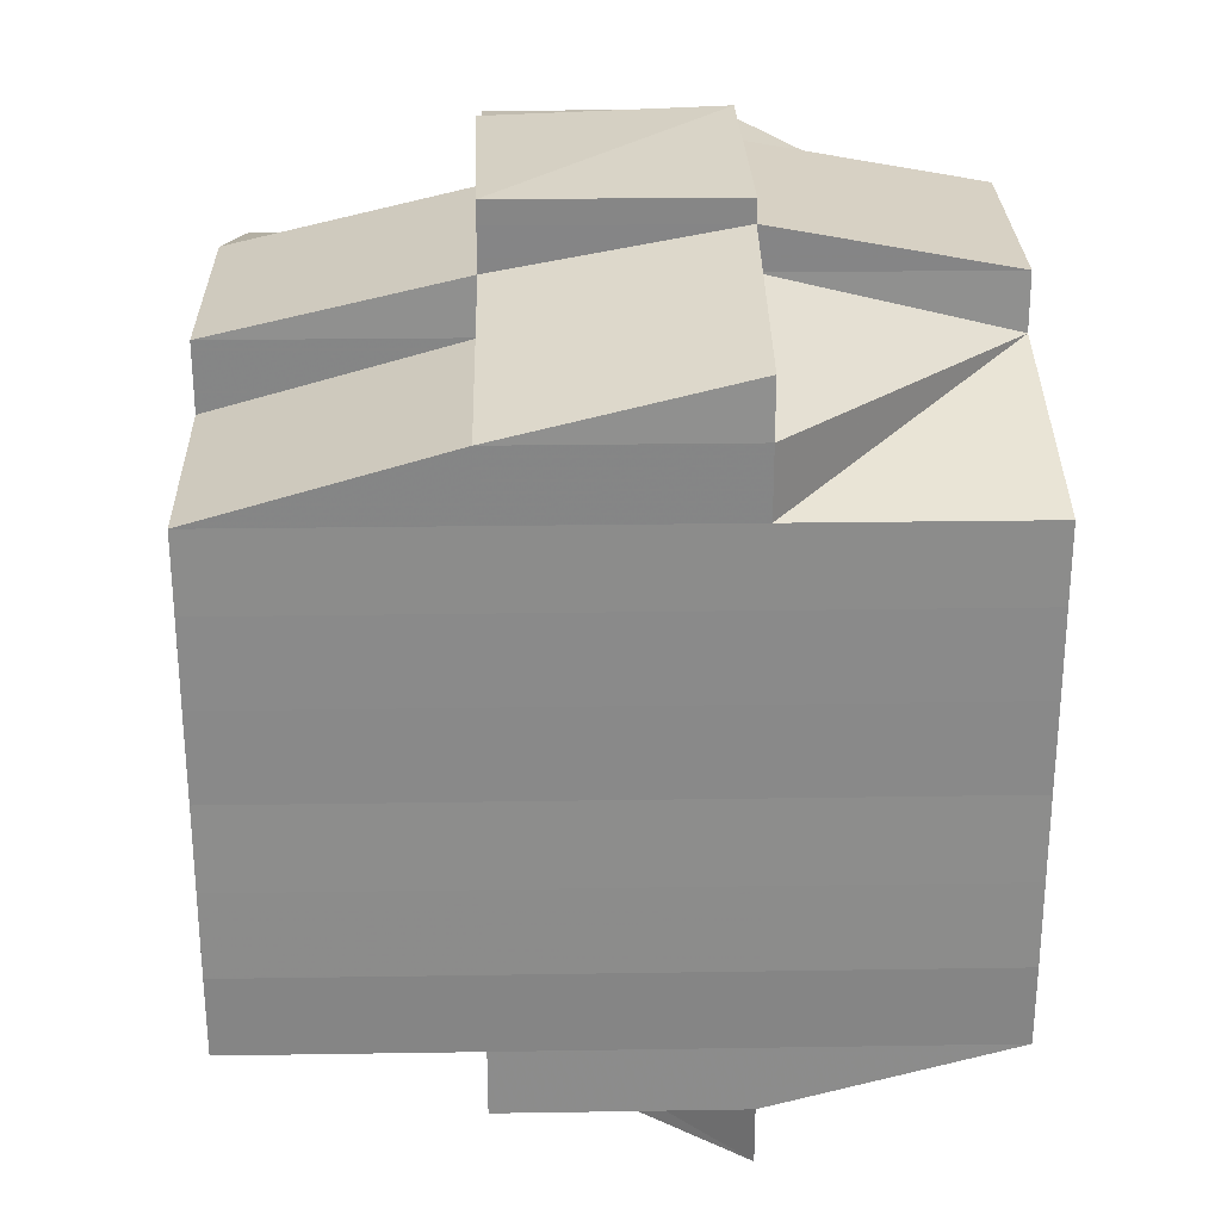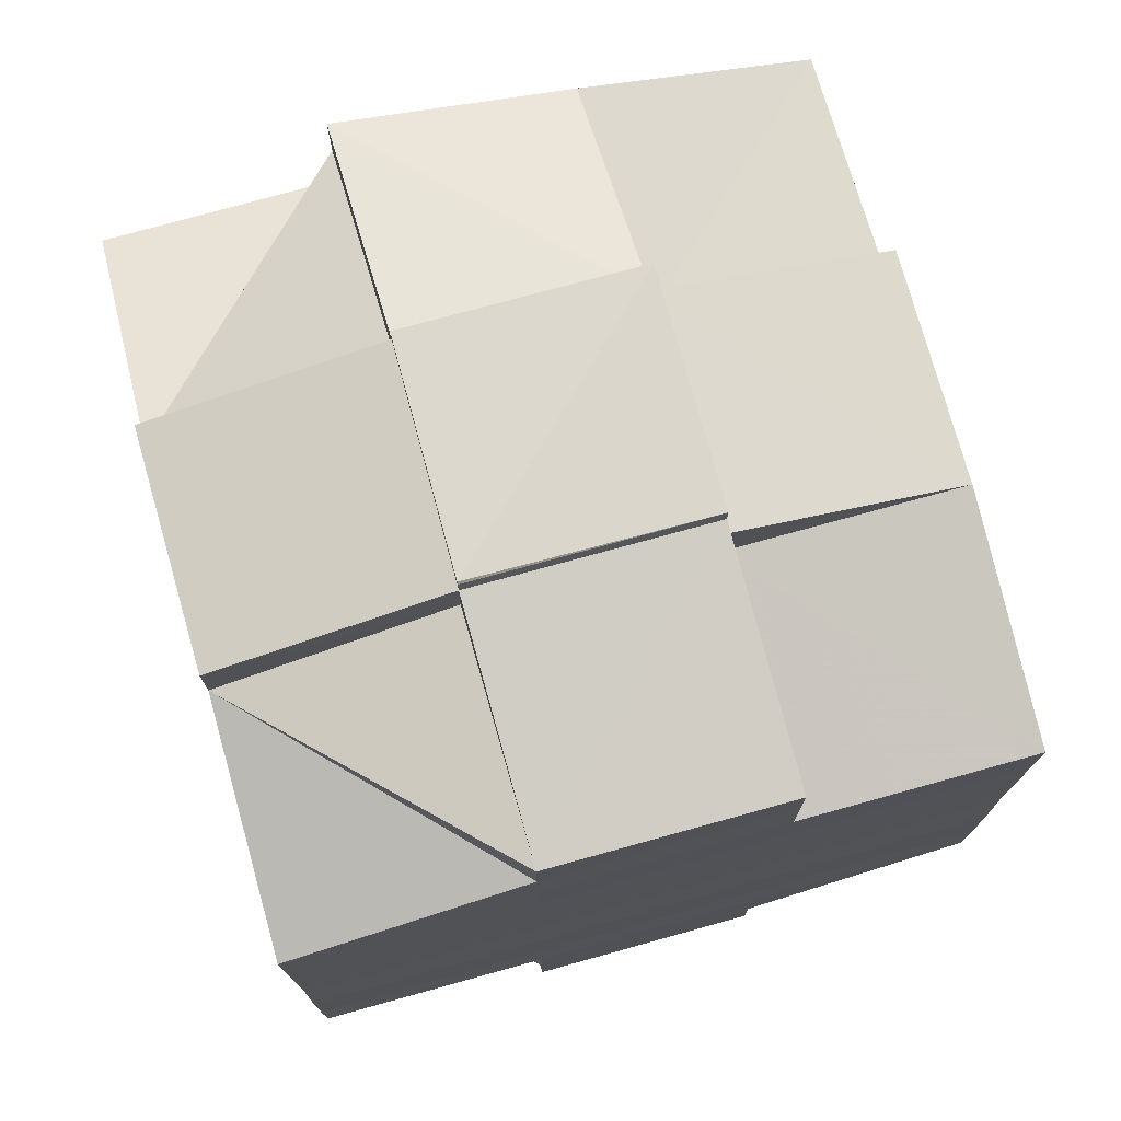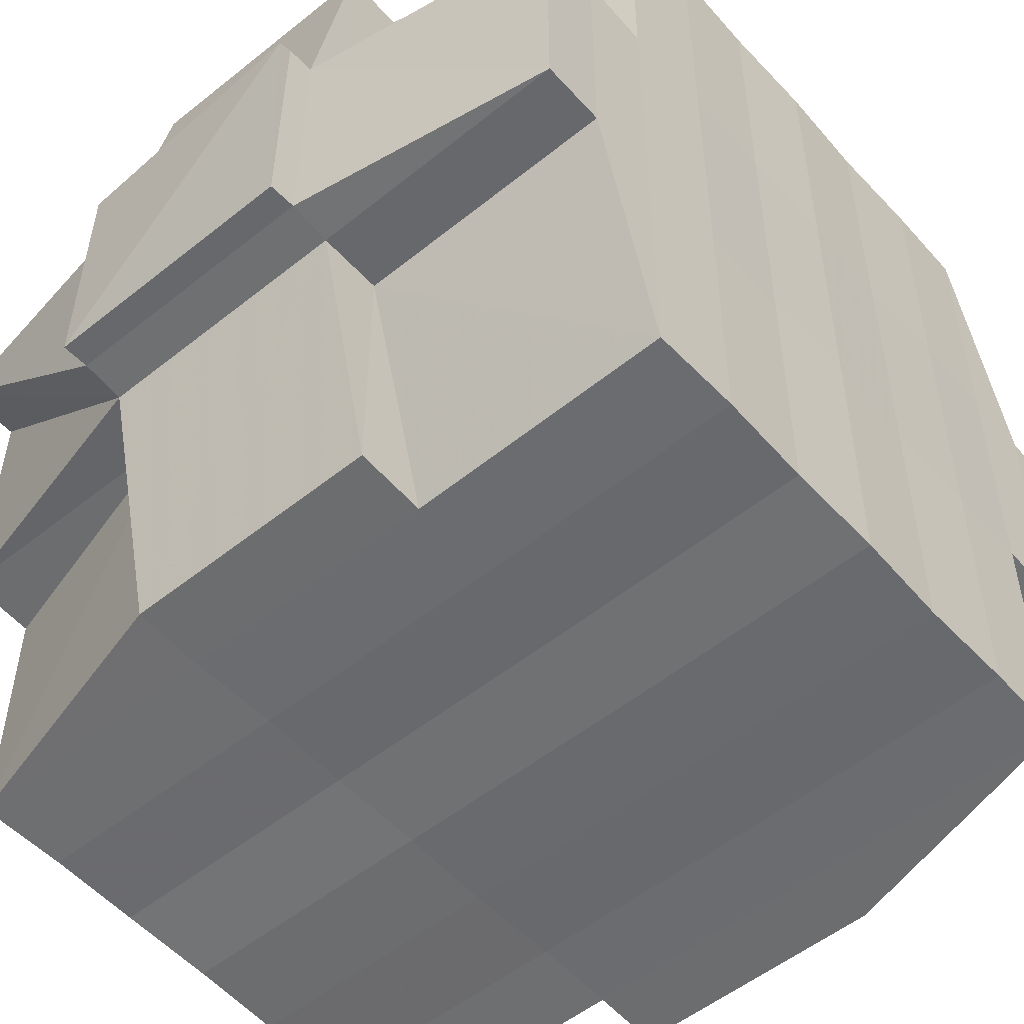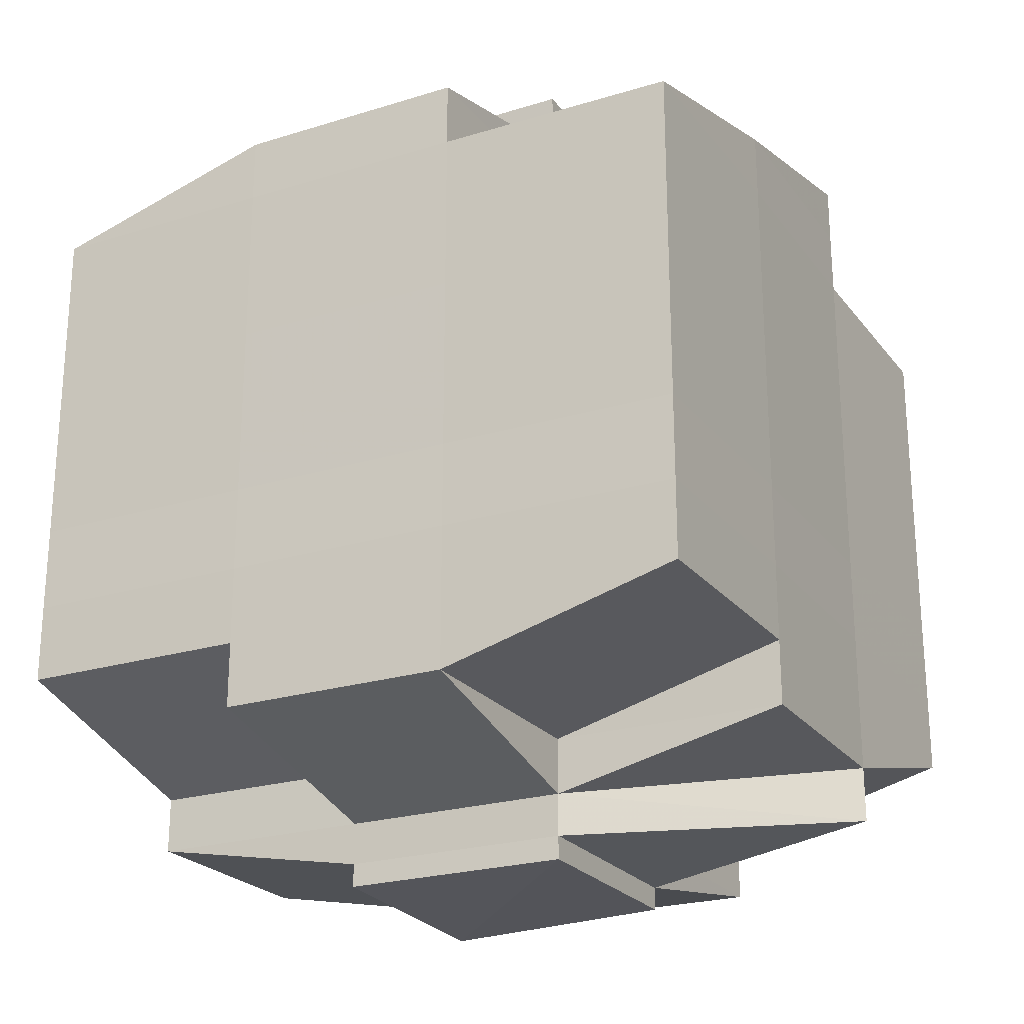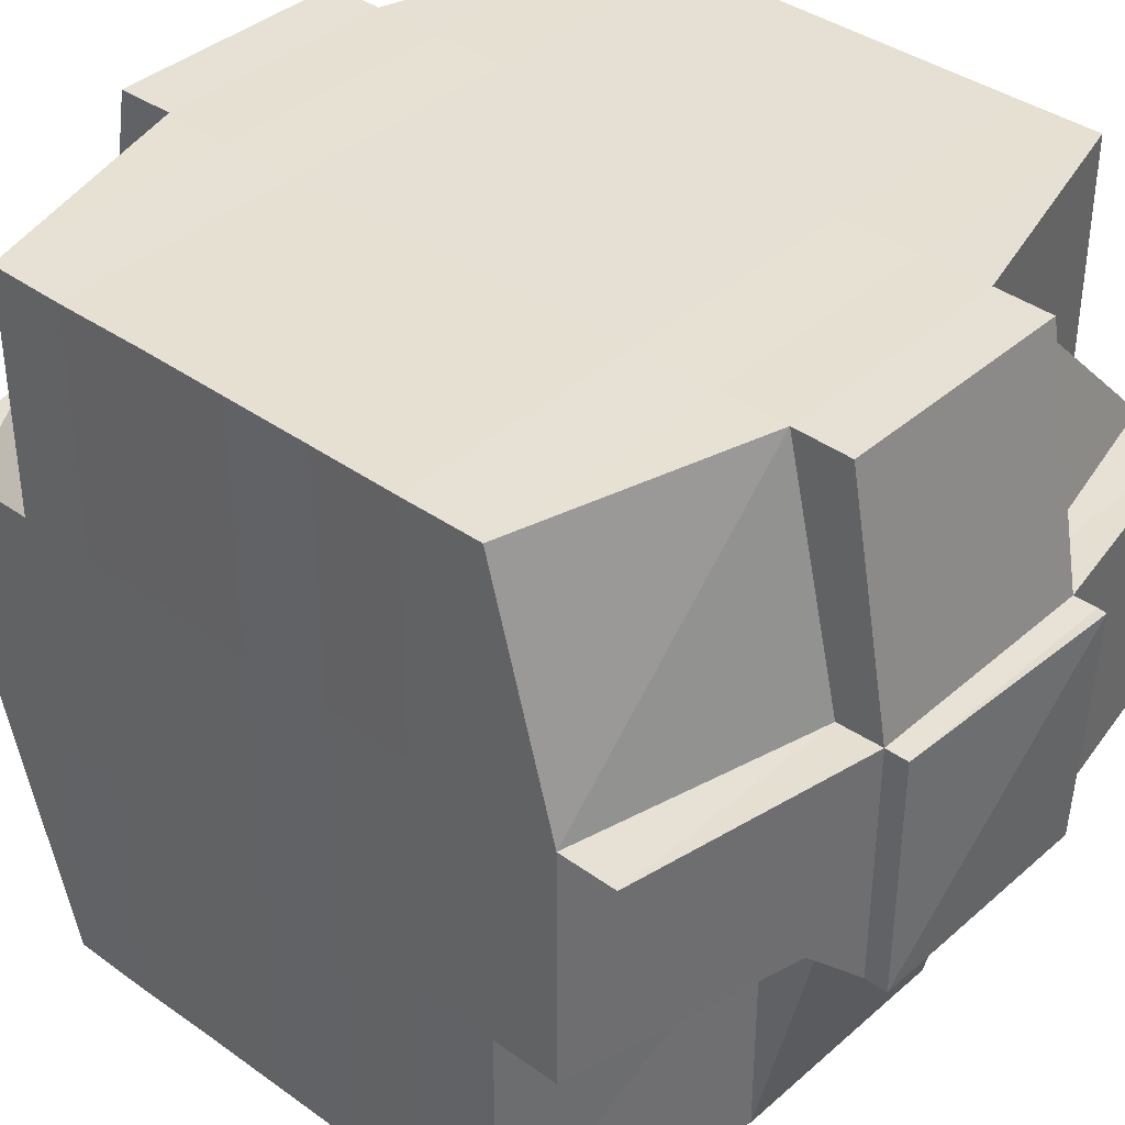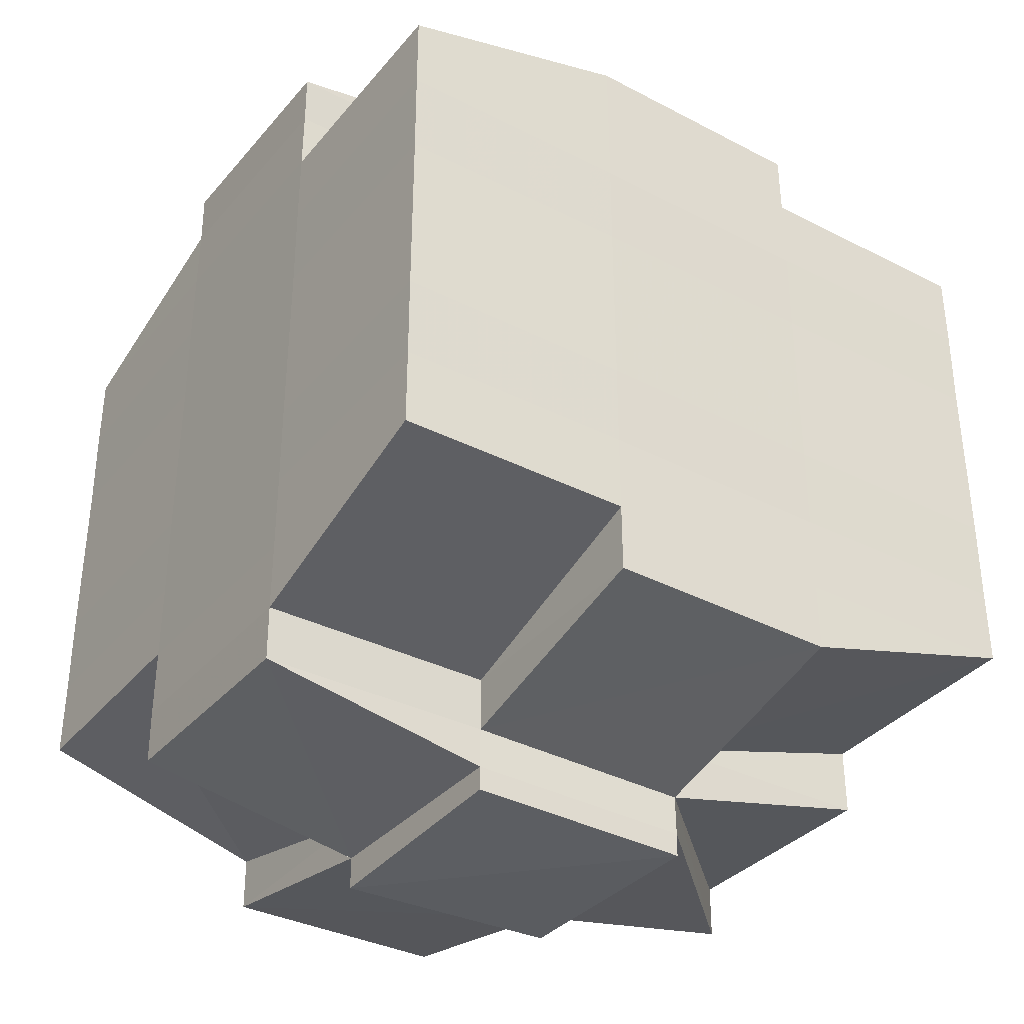
<metadata>
{"format":"obj","ext":"obj","renderer":"f3d","projection":"perspective","resolution":1024,"background":"white","views":[{"elev":26.6,"azim":88.5,"up":"+Z"},{"elev":74.4,"azim":-105.6,"up":"+Z"},{"elev":-53.5,"azim":-139.3,"up":"+Y"},{"elev":-23.3,"azim":27.5,"up":"+Z"},{"elev":38.3,"azim":132.2,"up":"+Y"},{"elev":-35.2,"azim":-34.3,"up":"+Z"}]}
</metadata>
<code>
o 4811
v 2169 1861 18.1
v 2169 1861 18.1
v 2169 1861 18.1
v 2169 1861 18.1
v 2169 1861 18.1
v 2169 1861 18.1
v 2169 1861 18.1
v 2169 1861 18.1
v 2169 1861 18.1
v 2169 1861 18.1
v 2169 1861 18.1
v 2169 1861 18.1
v 2169 1861 18.1
v 2169 1861 18.1
v 2169 1861 18.1
v 2169 1861 18.1
v 2169 1861 18.1
v 2169 1861 18.1
v 2169 1861 18.1
v 2169 1861 18.1
v 2169 1861 18.1
v 2169 1861 18.1
v 2169 1861 18.1
v 2169 1861 18.1
v 2169 1861 18.1
v 2169 1861 18.1
v 2169 1861 18.1
v 2169 1861 18.1
v 2169 1861 18.1
v 2169 1861 18.1
v 2169 1861 18.1
v 2169 1861 18.1
v 2169 1861 18.09
v 2169 1861 18.09
v 2169 1861 18.09
v 2169 1861 18.1
v 2169 1861 18.09
v 2169 1861 18.1
v 2169 1861 18.1
v 2169 1861 18.1
v 2169 1861 18.09
v 2169 1861 18.09
v 2169 1861 18.1
v 2169 1861 18.1
v 2169 1861 18.1
v 2169 1861 18.1
v 2169 1861 18.1
v 2169 1861 18.1
v 2169 1861 18.1
v 2169 1861 18.1
v 2169 1861 18.1
v 2169 1861 18.1
v 2169 1861 18.1
v 2169 1861 18.1
v 2169 1861 18.1
v 2169 1861 18.1
v 2169 1861 18.1
v 2169 1861 18.1
v 2169 1861 18.1
v 2169 1861 18.1
v 2169 1861 18.1
v 2169 1861 18.1
v 2169 1861 18.1
v 2169 1861 18.1
v 2169 1861 18.09
v 2169 1861 18.1
v 2169 1861 18.1
v 2169 1861 18.1
v 2169 1861 18.1
v 2169 1861 18.1
v 2169 1861 18.09
v 2169 1861 18.09
v 2169 1861 18.1
v 2169 1861 18.09
v 2169 1861 18.1
v 2169 1861 18.09
v 2169 1861 18.09
v 2169 1861 18.09
v 2169 1861 18.09
v 2169 1861 18.09
v 2169 1861 18.09
v 2169 1861 18.09
v 2169 1861 18.09
v 2169 1861 18.08
v 2169 1861 18.09
v 2169 1861 18.09
v 2169 1861 18.09
v 2169 1861 18.1
v 2169 1861 18.1
v 2169 1861 18.09
v 2169 1861 18.09
v 2169 1861 18.09
v 2169 1861 18.08
v 2169 1861 18.08
v 2169 1861 18.08
v 2169 1861 18.08
v 2169 1861 18.08
v 2169 1861 18.09
v 2169 1861 18.08
v 2169 1861 18.08
v 2169 1861 18.08
v 2169 1861 18.07
v 2169 1861 18.08
v 2169 1861 18.08
v 2169 1861 18.08
v 2169 1861 18.08
v 2169 1861 18.08
v 2169 1861 18.08
v 2169 1861 18.08
v 2169 1861 18.08
v 2169 1861 18.07
v 2169 1861 18.07
v 2169 1861 18.07
v 2169 1861 18.07
v 2169 1861 18.07
v 2169 1861 18.07
v 2169 1861 18.07
v 2169 1861 18.08
v 2169 1861 18.07
v 2169 1861 18.07
v 2169 1861 18.07
v 2169 1861 18.06
v 2169 1861 18.07
v 2169 1861 18.07
v 2169 1861 18.07
v 2169 1861 18.07
v 2169 1861 18.07
v 2169 1861 18.07
v 2169 1861 18.07
v 2169 1861 18.07
v 2169 1861 18.07
v 2169 1861 18.07
v 2169 1861 18.06
v 2169 1861 18.07
v 2169 1861 18.07
v 2169 1861 18.07
v 2169 1861 18.07
v 2169 1861 18.06
v 2169 1861 18.06
v 2169 1861 18.06
v 2169 1861 18.06
v 2169 1861 18.07
v 2169 1861 18.07
v 2169 1861 18.06
v 2169 1861 18.07
v 2169 1861 18.07
v 2169 1861 18.06
v 2169 1861 18.06
v 2169 1861 18.06
v 2169 1861 18.06
v 2169 1861 18.06
v 2169 1861 18.06
v 2169 1861 18.06
v 2169 1861 18.06
v 2169 1861 18.06
v 2169 1861 18.06
v 2169 1861 18.06
v 2169 1861 18.07
v 2169 1861 18.07
v 2169 1861 18.07
v 2169 1861 18.07
v 2169 1861 18.07
v 2169 1861 18.07
v 2169 1861 18.07
v 2169 1861 18.06
v 2169 1861 18.07
v 2169 1861 18.07
v 2169 1861 18.07
v 2169 1861 18.06
v 2169 1861 18.06
v 2169 1861 18.06
v 2169 1861 18.06
v 2169 1861 18.06
v 2169 1861 18.07
v 2169 1861 18.07
v 2169 1861 18.07
v 2169 1861 18.08
v 2169 1861 18.08
v 2169 1861 18.08
v 2169 1861 18.08
v 2169 1861 18.07
v 2169 1861 18.07
v 2169 1861 18.07
v 2169 1861 18.07
v 2169 1861 18.07
v 2169 1861 18.07
v 2169 1861 18.07
v 2169 1861 18.07
v 2169 1861 18.07
v 2169 1861 18.07
v 2169 1861 18.06
v 2169 1861 18.07
v 2169 1861 18.07
v 2169 1861 18.07
v 2169 1861 18.07
v 2169 1861 18.08
v 2169 1861 18.07
v 2169 1861 18.08
v 2169 1861 18.08
v 2169 1861 18.07
v 2169 1861 18.07
v 2169 1861 18.07
v 2169 1861 18.07
v 2169 1861 18.07
v 2169 1861 18.07
v 2169 1861 18.07
v 2169 1861 18.07
v 2169 1861 18.07
v 2169 1861 18.07
v 2169 1861 18.07
v 2169 1861 18.07
v 2169 1861 18.07
v 2169 1861 18.08
v 2169 1861 18.08
v 2169 1861 18.08
v 2169 1861 18.08
v 2169 1861 18.09
v 2169 1861 18.09
v 2169 1861 18.08
v 2169 1861 18.08
v 2169 1861 18.08
v 2169 1861 18.09
v 2169 1861 18.09
v 2169 1861 18.08
v 2169 1861 18.09
v 2169 1861 18.09
v 2169 1861 18.08
v 2169 1861 18.08
v 2169 1861 18.08
v 2169 1861 18.08
v 2169 1861 18.09
v 2169 1861 18.09
v 2169 1861 18.09
v 2169 1861 18.09
v 2169 1861 18.09
v 2169 1861 18.09
v 2169 1861 18.09
v 2169 1861 18.09
v 2169 1861 18.1
v 2169 1861 18.09
v 2169 1861 18.09
v 2169 1861 18.09
v 2169 1861 18.09
v 2169 1861 18.1
v 2169 1861 18.1
v 2169 1861 18.1
v 2169 1861 18.1
v 2169 1861 18.09
v 2169 1861 18.1
v 2169 1861 18.1
v 2169 1861 18.1
v 2169 1861 18.1
v 2169 1861 18.09
v 2169 1861 18.09
v 2169 1861 18.09
v 2169 1861 18.09
v 2169 1861 18.09
v 2169 1861 18.09
v 2169 1861 18.09
v 2169 1861 18.09
v 2169 1861 18.09
v 2169 1861 18.1
v 2169 1861 18.1
v 2169 1861 18.1
v 2169 1861 18.1
v 2169 1861 18.09
v 2169 1861 18.09
v 2169 1861 18.09
v 2169 1861 18.08
v 2169 1861 18.09
v 2169 1861 18.09
v 2169 1861 18.08
v 2169 1861 18.08
v 2169 1861 18.08
v 2169 1861 18.08
v 2169 1861 18.08
v 2169 1861 18.08
v 2169 1861 18.08
v 2169 1861 18.08
v 2169 1861 18.08
v 2169 1861 18.07
v 2169 1861 18.08
v 2169 1861 18.08
v 2169 1861 18.07
v 2169 1861 18.07
v 2169 1861 18.07
v 2169 1861 18.07
v 2169 1861 18.07
v 2169 1861 18.07
v 2169 1861 18.07
v 2169 1861 18.07
v 2169 1861 18.07
v 2169 1861 18.07
v 2169 1861 18.07
v 2169 1861 18.07
v 2169 1861 18.06
v 2169 1861 18.07
v 2169 1861 18.07
v 2169 1861 18.1
v 2169 1861 18.1
v 2169 1861 18.1
v 2169 1861 18.1
v 2169 1861 18.1
v 2169 1861 18.1
v 2169 1861 18.1
v 2169 1861 18.1
v 2169 1861 18.1
v 2169 1861 18.1
v 2169 1861 18.1
v 2169 1861 18.1
v 2169 1861 18.1
v 2169 1861 18.1
v 2169 1861 18.1
v 2169 1861 18.1
v 2169 1861 18.1
v 2169 1861 18.1
v 2169 1861 18.1
v 2169 1861 18.09
v 2169 1861 18.09
v 2169 1861 18.09
v 2169 1861 18.09
v 2169 1861 18.09
v 2169 1861 18.09
v 2169 1861 18.09
v 2169 1861 18.09
v 2169 1861 18.09
v 2169 1861 18.08
v 2169 1861 18.09
v 2169 1861 18.09
v 2169 1861 18.08
v 2169 1861 18.08
v 2169 1861 18.08
v 2169 1861 18.08
v 2169 1861 18.08
v 2169 1861 18.08
v 2169 1861 18.08
v 2169 1861 18.08
v 2169 1861 18.08
v 2169 1861 18.07
v 2169 1861 18.08
v 2169 1861 18.07
v 2169 1861 18.07
v 2169 1861 18.07
v 2169 1861 18.07
v 2169 1861 18.07
v 2169 1861 18.07
v 2169 1861 18.07
v 2169 1861 18.07
v 2169 1861 18.07
v 2169 1861 18.06
v 2169 1861 18.06
v 2169 1861 18.06
v 2169 1861 18.06
v 2169 1861 18.06
f 1 2 3
f 4 5 2
f 6 7 3
f 8 9 6
f 9 10 11
f 11 12 7
f 13 14 12
f 15 16 14
f 17 18 4
f 18 19 20
f 21 17 22
f 23 15 24
f 25 26 24
f 24 27 28
f 29 28 30
f 31 32 30
f 23 33 15
f 33 34 27
f 35 33 23
f 36 35 23
f 37 35 38
f 39 36 40
f 41 42 39
f 36 43 44
f 45 36 46
f 45 44 47
f 48 49 45
f 50 47 51
f 52 53 50
f 54 53 55
f 52 56 57
f 53 58 56
f 59 60 52
f 61 59 62
f 63 64 53
f 64 65 66
f 67 66 68
f 69 70 58
f 71 72 70
f 69 71 73
f 74 71 75
f 76 77 71
f 77 78 79
f 80 79 71
f 71 79 81
f 79 82 81
f 81 82 42
f 79 83 82
f 78 84 83
f 85 83 79
f 82 86 87
f 88 87 89
f 83 90 82
f 90 91 86
f 82 90 92
f 83 93 90
f 94 93 83
f 84 95 93
f 93 96 90
f 96 97 91
f 90 96 98
f 93 99 96
f 95 100 99
f 101 99 93
f 100 102 103
f 99 104 96
f 96 104 105
f 99 103 104
f 106 103 99
f 104 107 97
f 103 108 104
f 108 109 107
f 104 108 110
f 103 111 108
f 112 111 103
f 111 113 108
f 112 114 115
f 116 117 114
f 108 113 118
f 113 119 109
f 113 120 119
f 121 122 116
f 123 121 124
f 125 126 120
f 127 128 113
f 128 129 130
f 131 130 113
f 132 133 125
f 134 132 135
f 136 135 137
f 133 138 139
f 138 140 141
f 142 141 143
f 144 139 142
f 125 144 142
f 145 143 146
f 122 147 144
f 147 148 149
f 150 149 151
f 152 148 153
f 154 153 155
f 156 152 157
f 157 151 158
f 159 156 160
f 161 158 162
f 163 159 164
f 165 155 166
f 167 166 168
f 169 170 165
f 170 171 172
f 173 172 174
f 175 168 176
f 175 176 177
f 178 177 179
f 178 175 180
f 181 175 178
f 181 182 175
f 182 164 175
f 183 182 181
f 184 182 183
f 184 185 182
f 186 185 187
f 185 188 189
f 190 191 188
f 192 191 193
f 194 184 183
f 195 184 194
f 183 181 196
f 196 181 178
f 194 197 198
f 199 200 196
f 201 202 194
f 202 203 204
f 205 203 206
f 207 203 208
f 209 208 210
f 211 206 212
f 213 199 214
f 215 213 216
f 217 215 218
f 219 214 216
f 220 216 218
f 216 214 221
f 218 216 222
f 216 221 222
f 222 221 223
f 221 224 225
f 222 225 226
f 214 227 221
f 227 179 224
f 221 227 228
f 214 196 227
f 229 196 214
f 196 178 227
f 227 178 230
f 231 226 232
f 231 222 233
f 218 222 231
f 234 218 231
f 235 218 234
f 234 231 236
f 236 231 237
f 238 217 234
f 236 237 239
f 240 234 236
f 240 236 239
f 241 238 240
f 242 234 240
f 15 240 239
f 243 240 244
f 239 237 245
f 246 245 247
f 237 248 245
f 245 248 67
f 249 245 250
f 249 251 5
f 245 252 251
f 248 253 252
f 254 255 248
f 255 256 257
f 233 257 248
f 248 257 258
f 257 259 258
f 258 259 260
f 261 260 262
f 262 263 264
f 265 266 263
f 259 267 266
f 257 268 259
f 223 268 257
f 256 269 268
f 268 270 259
f 259 270 80
f 270 271 267
f 268 272 270
f 228 272 268
f 269 273 272
f 272 274 270
f 270 274 85
f 274 275 271
f 272 276 274
f 230 276 272
f 273 277 276
f 276 278 274
f 274 278 94
f 278 279 275
f 276 280 278
f 180 280 276
f 277 281 280
f 280 282 278
f 278 282 101
f 282 283 279
f 280 284 282
f 281 285 284
f 286 284 280
f 284 287 282
f 282 287 106
f 287 288 283
f 287 162 288
f 284 289 287
f 289 124 287
f 164 289 284
f 164 290 289
f 291 290 292
f 290 293 294
f 295 296 293
f 297 296 298
f 299 300 301
f 300 302 303
f 299 304 305
f 306 307 308
f 309 310 307
f 311 312 308
f 313 310 312
f 314 315 316
f 317 318 315
f 319 320 35
f 320 321 322
f 92 322 35
f 35 322 33
f 322 323 33
f 33 323 324
f 323 325 34
f 322 326 323
f 98 326 322
f 321 327 326
f 326 328 323
f 323 328 242
f 328 329 325
f 326 330 328
f 105 330 326
f 327 331 330
f 330 332 328
f 328 332 235
f 332 333 329
f 330 334 332
f 110 334 330
f 331 335 334
f 334 336 332
f 332 336 220
f 336 337 333
f 334 338 336
f 335 339 338
f 118 338 334
f 340 198 337
f 338 340 336
f 336 340 219
f 338 341 340
f 211 341 338
f 341 194 340
f 340 194 229
f 342 343 344
f 345 346 343
f 347 348 349
f 350 351 352
f 352 353 354

</code>
